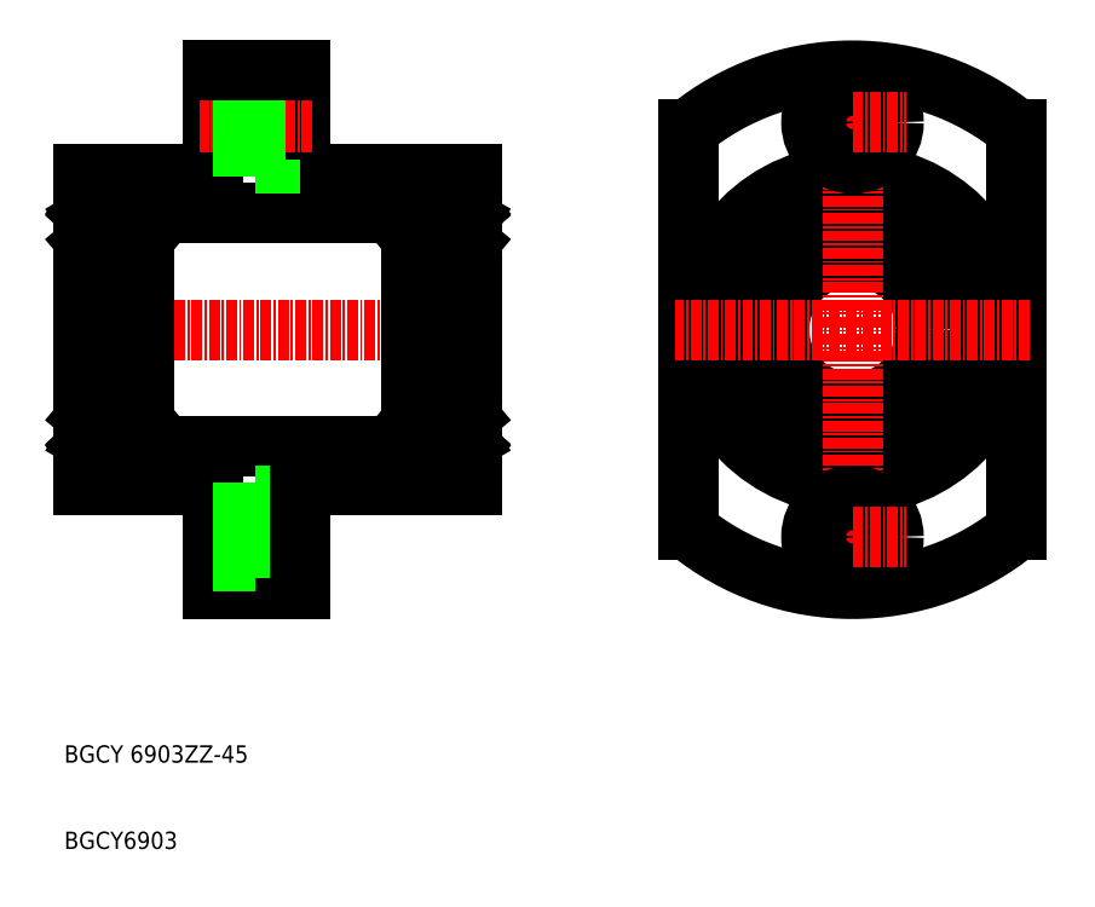
<metadata>
{"format":"dxf","ext":"dxf","renderer":"ezdxf+matplotlib","layout":"modelspace","background":"white","min_lineweight":24,"dpi":150}
</metadata>
<code>
0
SECTION
2
ENTITIES
0
LINE
8
0
10
157.2
20
139.9
30
0
11
172.2
21
139.9
31
0
0
LINE
8
0
10
157.2
20
103.9
30
0
11
172.2
21
103.9
31
0
0
LINE
8
CENTER
10
155.7
20
121.9
30
0
11
203.7
21
121.9
31
0
0
LINE
8
0
10
157.2
20
121.9
30
0
11
157.2
21
139.9
31
0
0
TEXT
8
0
10
155
20
61.8
30
0
40
2
1
BGCY6903
0
TEXT
8
0
10
155
20
71.8
30
0
40
2
1
BGCY 6903ZZ-45
0
LINE
8
0
10
157.2
20
121.9
30
0
11
157.2
21
103.9
31
0
0
LINE
8
0
10
202.2
20
139.9
30
0
11
202.2
21
121.9
31
0
0
CIRCLE
8
0
10
246.2
20
121.9
30
0
40
18
0
CIRCLE
8
0
10
246.2
20
121.9
30
0
40
15
0
CIRCLE
8
0
10
246.2
20
121.9
30
0
40
8.5
0
LINE
8
CENTER
10
246.2
20
153.4
30
0
11
246.2
21
90.43
31
0
0
LINE
8
0
10
227.2
20
145.1
30
0
11
227.2
21
98.71
31
0
0
LINE
8
0
10
265.2
20
145.1
30
0
11
265.2
21
98.71
31
0
0
LINE
8
CENTER
10
266.7
20
121.9
30
0
11
225.7
21
121.9
31
0
0
ARC
8
0
10
246.2
20
121.9
30
0
40
30
50
230.7
51
309.3
0
LINE
8
0
10
164.2
20
108.4
30
0
11
195.2
21
108.4
31
0
0
LINE
8
0
10
182.2
20
103.9
30
0
11
202.2
21
103.9
31
0
0
LINE
8
0
10
182.2
20
93.18
30
0
11
177.1
21
93.18
31
0
0
LINE
8
0
10
182.2
20
102.7
30
0
11
177.1
21
102.7
31
0
0
LINE
8
0
10
182.2
20
98.71
30
0
11
172.2
21
98.71
31
0
0
LINE
8
0
10
172.2
20
91.93
30
0
11
182.2
21
91.93
31
0
0
LINE
8
CENTER
10
183.7
20
97.93
30
0
11
170.7
21
97.93
31
0
0
LINE
8
0
10
172.2
20
103.9
30
0
11
172.2
21
91.93
31
0
0
LINE
8
0
10
177.1
20
102.7
30
0
11
177.1
21
97.93
31
0
0
LINE
8
0
10
177.1
20
95.18
30
0
11
172.2
21
95.18
31
0
0
LINE
8
0
10
177.1
20
93.18
30
0
11
177.1
21
97.93
31
0
0
LINE
8
0
10
177.1
20
100.7
30
0
11
172.2
21
100.7
31
0
0
LINE
8
0
10
182.2
20
91.93
30
0
11
182.2
21
103.9
31
0
0
LINE
8
0
10
202.2
20
103.9
30
0
11
202.2
21
121.9
31
0
0
LINE
8
CENTER
10
246.2
20
97.93
30
0
11
240
21
97.93
31
0
0
CIRCLE
8
0
10
246.2
20
97.93
30
0
40
2.75
0
CIRCLE
8
0
10
246.2
20
97.93
30
0
40
4.75
0
LINE
8
CENTER
10
246.2
20
97.93
30
0
11
252.5
21
97.93
31
0
0
ARC
8
0
10
246.2
20
121.9
30
0
40
30
50
50.7
51
129.3
0
LINE
8
0
10
164.2
20
135.4
30
0
11
195.2
21
135.4
31
0
0
LINE
8
0
10
182.2
20
139.9
30
0
11
202.2
21
139.9
31
0
0
LINE
8
0
10
172.2
20
139.9
30
0
11
172.2
21
151.9
31
0
0
LINE
8
0
10
182.2
20
151.9
30
0
11
182.2
21
139.9
31
0
0
LINE
8
0
10
182.2
20
141.2
30
0
11
177.1
21
141.2
31
0
0
LINE
8
0
10
182.2
20
150.7
30
0
11
177.1
21
150.7
31
0
0
LINE
8
0
10
182.2
20
145.1
30
0
11
172.2
21
145.1
31
0
0
LINE
8
CENTER
10
183.7
20
145.9
30
0
11
170.7
21
145.9
31
0
0
LINE
8
0
10
177.1
20
141.2
30
0
11
177.1
21
145.9
31
0
0
LINE
8
0
10
177.1
20
143.2
30
0
11
172.2
21
143.2
31
0
0
LINE
8
0
10
177.1
20
148.7
30
0
11
172.2
21
148.7
31
0
0
LINE
8
0
10
177.1
20
150.7
30
0
11
177.1
21
145.9
31
0
0
LINE
8
0
10
172.2
20
151.9
30
0
11
182.2
21
151.9
31
0
0
LINE
8
CENTER
10
246.2
20
145.9
30
0
11
240
21
145.9
31
0
0
CIRCLE
8
0
10
246.2
20
145.9
30
0
40
2.75
0
CIRCLE
8
0
10
246.2
20
145.9
30
0
40
4.75
0
LINE
8
CENTER
10
246.2
20
145.9
30
0
11
252.5
21
145.9
31
0
0
ARC
8
0
10
158.1
20
108.2
30
0
40
0.3
50
219.9
51
355.1
0
ARC
8
0
10
163.4
20
108.2
30
0
40
0.3
50
184.9
51
320.1
0
LINE
8
0
10
164.2
20
136.6
30
0
11
164.2
21
107.2
31
0
0
LINE
8
0
10
157.2
20
136.6
30
0
11
157.2
21
107.2
31
0
0
LINE
8
0
10
163
20
108.9
30
0
11
163.7
21
109.3
31
0
0
LINE
8
0
10
163.1
20
112
30
0
11
162.9
21
111.5
31
0
0
LINE
8
0
10
157.5
20
130.4
30
0
11
163.9
21
130.4
31
0
0
LINE
8
0
10
158.5
20
108.9
30
0
11
159.1
21
108.9
31
0
0
CIRCLE
8
0
10
160.7
20
110.2
30
0
40
2
0
LINE
8
0
10
158.6
20
111.4
30
0
11
159.1
21
111.4
31
0
0
LINE
8
0
10
157.5
20
109.2
30
0
11
157.5
21
111.5
31
0
0
LINE
8
0
10
157.7
20
109.3
30
0
11
157.7
21
111.5
31
0
0
LINE
8
0
10
157.8
20
108.4
30
0
11
158
21
108.2
31
0
0
LINE
8
0
10
158.2
20
108.8
30
0
11
157.5
21
109.2
31
0
0
LINE
8
0
10
158.4
20
108.9
30
0
11
157.7
21
109.3
31
0
0
LINE
8
0
10
157.3
20
108.2
30
0
11
157.7
21
108.2
31
0
0
ARC
8
0
10
157.3
20
108.1
30
0
40
0.1
50
90
51
180
0
LINE
8
0
10
157.6
20
108.2
30
0
11
157.8
21
108
31
0
0
ARC
8
0
10
157.8
20
108.4
30
0
40
0.2
50
135
51
219.9
0
LINE
8
0
10
157.8
20
108.7
30
0
11
157.7
21
108.5
31
0
0
LINE
8
0
10
157.9
20
108.5
30
0
11
157.8
21
108.4
31
0
0
LINE
8
0
10
157.8
20
108.7
30
0
11
157.9
21
108.5
31
0
0
LINE
8
0
10
158.8
20
108.9
30
0
11
158.8
21
108.9
31
0
0
LINE
8
0
10
158.7
20
108.9
30
0
11
158.7
21
108.9
31
0
0
ARC
8
0
10
158.5
20
108.8
30
0
40
0.1
50
90
51
175.1
0
LINE
8
0
10
158.3
20
108.2
30
0
11
158.4
21
108.8
31
0
0
ARC
8
0
10
158
20
108.2
30
0
40
0.1
50
220
51
356.9
0
LINE
8
0
10
158.1
20
108.2
30
0
11
158.2
21
108.8
31
0
0
LINE
8
0
10
158.4
20
108.6
30
0
11
158.4
21
108.9
31
0
0
ARC
8
0
10
158
20
112
30
0
40
0.2
50
90
51
140
0
LINE
8
0
10
157.7
20
111.7
30
0
11
158.1
21
111.7
31
0
0
LINE
8
0
10
158.1
20
111.5
30
0
11
157.7
21
111.5
31
0
0
ARC
8
0
10
157.3
20
112
30
0
40
0.1
50
180
51
270
0
LINE
8
0
10
157.7
20
111.9
30
0
11
157.8
21
112.1
31
0
0
ARC
8
0
10
157.7
20
111.5
30
0
40
0.2
50
90
51
180
0
LINE
8
0
10
157.3
20
111.9
30
0
11
157.7
21
111.9
31
0
0
ARC
8
0
10
158.6
20
111.5
30
0
40
0.1
50
200
51
270
0
LINE
8
0
10
158.3
20
112
30
0
11
158.5
21
111.5
31
0
0
ARC
8
0
10
158.1
20
112
30
0
40
0.2
50
20.01
51
90
0
LINE
8
0
10
158
20
112.2
30
0
11
158.1
21
112.2
31
0
0
LINE
8
0
10
158.1
20
111.7
30
0
11
158.1
21
111.5
31
0
0
LINE
8
0
10
163
20
108.6
30
0
11
163
21
108.9
31
0
0
LINE
8
0
10
163.1
20
108.2
30
0
11
163
21
108.8
31
0
0
ARC
8
0
10
162.9
20
108.8
30
0
40
0.1
50
4.935
51
90
0
LINE
8
0
10
162.9
20
108.9
30
0
11
162.3
21
108.9
31
0
0
LINE
8
0
10
162.8
20
111.4
30
0
11
162.3
21
111.4
31
0
0
ARC
8
0
10
162.8
20
111.5
30
0
40
0.1
50
270
51
340
0
LINE
8
0
10
163.7
20
109.3
30
0
11
163.7
21
111.5
31
0
0
LINE
8
0
10
163.9
20
109.2
30
0
11
163.9
21
111.5
31
0
0
ARC
8
0
10
164.1
20
108.1
30
0
40
0.1
50
0
51
90
0
LINE
8
0
10
163.6
20
108.7
30
0
11
163.5
21
108.5
31
0
0
LINE
8
0
10
163.5
20
108.5
30
0
11
163.6
21
108.4
31
0
0
LINE
8
0
10
163.2
20
108.8
30
0
11
163.9
21
109.2
31
0
0
LINE
8
0
10
163.6
20
108.7
30
0
11
163.7
21
108.5
31
0
0
ARC
8
0
10
163.6
20
108.4
30
0
40
0.2
50
320.1
51
45
0
LINE
8
0
10
163.8
20
108.2
30
0
11
163.6
21
108
31
0
0
LINE
8
0
10
163.6
20
108.4
30
0
11
163.4
21
108.2
31
0
0
LINE
8
0
10
163.3
20
108.2
30
0
11
163.2
21
108.8
31
0
0
ARC
8
0
10
163.4
20
108.2
30
0
40
0.1
50
183.1
51
320
0
LINE
8
0
10
164.1
20
108.2
30
0
11
163.7
21
108.2
31
0
0
ARC
8
0
10
164.1
20
112
30
0
40
0.1
50
270
51
0
0
LINE
8
0
10
163.3
20
111.5
30
0
11
163.7
21
111.5
31
0
0
LINE
8
0
10
163.3
20
111.7
30
0
11
163.3
21
111.5
31
0
0
LINE
8
0
10
164.1
20
111.9
30
0
11
163.8
21
111.9
31
0
0
LINE
8
0
10
163.7
20
111.7
30
0
11
163.3
21
111.7
31
0
0
ARC
8
0
10
163.7
20
111.5
30
0
40
0.2
50
0
51
90
0
LINE
8
0
10
163.8
20
111.9
30
0
11
163.6
21
112.1
31
0
0
ARC
8
0
10
163.4
20
112
30
0
40
0.2
50
39.98
51
90
0
LINE
8
0
10
163.4
20
112.2
30
0
11
163.3
21
112.2
31
0
0
ARC
8
0
10
163.3
20
112
30
0
40
0.2
50
90
51
160
0
LINE
8
0
10
157.5
20
136.9
30
0
11
163.9
21
136.9
31
0
0
LINE
8
0
10
163.1
20
131.8
30
0
11
162.9
21
132.4
31
0
0
ARC
8
0
10
163.4
20
135.6
30
0
40
0.3
50
39.86
51
175.1
0
LINE
8
0
10
163
20
134.9
30
0
11
163.7
21
134.5
31
0
0
LINE
8
0
10
158.5
20
134.9
30
0
11
159.1
21
134.9
31
0
0
LINE
8
0
10
158.6
20
132.4
30
0
11
159.1
21
132.4
31
0
0
CIRCLE
8
0
10
160.7
20
133.7
30
0
40
2
0
LINE
8
0
10
157.7
20
134.5
30
0
11
157.7
21
132.3
31
0
0
LINE
8
0
10
157.5
20
134.7
30
0
11
157.5
21
132.3
31
0
0
LINE
8
0
10
158.1
20
132.3
30
0
11
157.7
21
132.3
31
0
0
LINE
8
0
10
157.7
20
132.1
30
0
11
158.1
21
132.1
31
0
0
ARC
8
0
10
158
20
131.9
30
0
40
0.2
50
220
51
270
0
LINE
8
0
10
157.3
20
132
30
0
11
157.7
21
132
31
0
0
ARC
8
0
10
157.7
20
132.3
30
0
40
0.2
50
180
51
270
0
LINE
8
0
10
157.7
20
132
30
0
11
157.8
21
131.8
31
0
0
ARC
8
0
10
157.3
20
131.9
30
0
40
0.1
50
90
51
180
0
ARC
8
0
10
158.6
20
132.3
30
0
40
0.1
50
90
51
160
0
LINE
8
0
10
158.1
20
132.1
30
0
11
158.1
21
132.3
31
0
0
LINE
8
0
10
158
20
131.7
30
0
11
158.1
21
131.7
31
0
0
ARC
8
0
10
158.1
20
131.9
30
0
40
0.2
50
270
51
340
0
LINE
8
0
10
158.3
20
131.8
30
0
11
158.5
21
132.4
31
0
0
LINE
8
0
10
158.4
20
134.9
30
0
11
157.7
21
134.5
31
0
0
LINE
8
0
10
158.2
20
135
30
0
11
157.5
21
134.7
31
0
0
ARC
8
0
10
158.1
20
135.6
30
0
40
0.3
50
4.935
51
140.1
0
LINE
8
0
10
157.8
20
135.5
30
0
11
158
21
135.7
31
0
0
LINE
8
0
10
157.8
20
135.2
30
0
11
157.9
21
135.3
31
0
0
LINE
8
0
10
157.9
20
135.3
30
0
11
157.8
21
135.5
31
0
0
LINE
8
0
10
157.8
20
135.2
30
0
11
157.7
21
135.3
31
0
0
ARC
8
0
10
157.8
20
135.5
30
0
40
0.2
50
140.1
51
225
0
LINE
8
0
10
157.6
20
135.6
30
0
11
157.8
21
135.8
31
0
0
ARC
8
0
10
157.3
20
135.7
30
0
40
0.1
50
180
51
270
0
LINE
8
0
10
157.3
20
135.6
30
0
11
157.7
21
135.6
31
0
0
LINE
8
0
10
158.4
20
135.3
30
0
11
158.4
21
134.9
31
0
0
LINE
8
0
10
158.1
20
135.6
30
0
11
158.2
21
135
31
0
0
ARC
8
0
10
158
20
135.6
30
0
40
0.1
50
3.101
51
140
0
LINE
8
0
10
158.3
20
135.7
30
0
11
158.4
21
135
31
0
0
ARC
8
0
10
158.5
20
135
30
0
40
0.1
50
184.9
51
270
0
ARC
8
0
10
162.8
20
132.3
30
0
40
0.1
50
20.01
51
90
0
LINE
8
0
10
162.8
20
132.4
30
0
11
162.3
21
132.4
31
0
0
LINE
8
0
10
162.9
20
134.9
30
0
11
162.3
21
134.9
31
0
0
ARC
8
0
10
162.9
20
135
30
0
40
0.1
50
270
51
355.1
0
LINE
8
0
10
163.1
20
135.7
30
0
11
163
21
135
31
0
0
LINE
8
0
10
163
20
135.3
30
0
11
163
21
134.9
31
0
0
LINE
8
0
10
163.9
20
134.7
30
0
11
163.9
21
132.3
31
0
0
LINE
8
0
10
163.7
20
134.5
30
0
11
163.7
21
132.3
31
0
0
ARC
8
0
10
164.1
20
131.9
30
0
40
0.1
50
0
51
90
0
ARC
8
0
10
163.3
20
131.9
30
0
40
0.2
50
200
51
270
0
LINE
8
0
10
163.4
20
131.7
30
0
11
163.3
21
131.7
31
0
0
ARC
8
0
10
163.4
20
131.9
30
0
40
0.2
50
270
51
320
0
LINE
8
0
10
163.8
20
132
30
0
11
163.6
21
131.8
31
0
0
ARC
8
0
10
163.7
20
132.3
30
0
40
0.2
50
270
51
0
0
LINE
8
0
10
163.7
20
132.1
30
0
11
163.3
21
132.1
31
0
0
LINE
8
0
10
164.1
20
132
30
0
11
163.8
21
132
31
0
0
LINE
8
0
10
163.3
20
132.1
30
0
11
163.3
21
132.3
31
0
0
LINE
8
0
10
163.3
20
132.3
30
0
11
163.7
21
132.3
31
0
0
ARC
8
0
10
164.1
20
135.7
30
0
40
0.1
50
270
51
0
0
LINE
8
0
10
164.1
20
135.6
30
0
11
163.7
21
135.6
31
0
0
ARC
8
0
10
163.4
20
135.6
30
0
40
0.1
50
40.05
51
176.9
0
LINE
8
0
10
163.3
20
135.6
30
0
11
163.2
21
135
31
0
0
LINE
8
0
10
163.6
20
135.5
30
0
11
163.4
21
135.7
31
0
0
LINE
8
0
10
163.8
20
135.6
30
0
11
163.6
21
135.8
31
0
0
ARC
8
0
10
163.6
20
135.5
30
0
40
0.2
50
315
51
39.86
0
LINE
8
0
10
163.6
20
135.2
30
0
11
163.7
21
135.3
31
0
0
LINE
8
0
10
163.2
20
135
30
0
11
163.9
21
134.7
31
0
0
LINE
8
0
10
163.5
20
135.3
30
0
11
163.6
21
135.5
31
0
0
LINE
8
0
10
163.6
20
135.2
30
0
11
163.5
21
135.3
31
0
0
ARC
8
0
10
157.5
20
136.6
30
0
40
0.3
50
90
51
180
0
ARC
8
0
10
163.9
20
136.6
30
0
40
0.3
50
0
51
90
0
ARC
8
0
10
157.5
20
130.7
30
0
40
0.3
50
180
51
270
0
ARC
8
0
10
163.9
20
130.7
30
0
40
0.3
50
270
51
0
0
ARC
8
0
10
157.5
20
107.2
30
0
40
0.3
50
180
51
270
0
LINE
8
0
10
157.5
20
106.9
30
0
11
163.9
21
106.9
31
0
0
ARC
8
0
10
163.9
20
107.2
30
0
40
0.3
50
270
51
0
0
ARC
8
0
10
157.5
20
113.1
30
0
40
0.3
50
90
51
180
0
LINE
8
0
10
157.5
20
113.4
30
0
11
163.9
21
113.4
31
0
0
ARC
8
0
10
163.9
20
113.1
30
0
40
0.3
50
0
51
90
0
LINE
8
0
10
202.2
20
136.6
30
0
11
202.2
21
107.2
31
0
0
LINE
8
0
10
195.2
20
136.6
30
0
11
195.2
21
107.2
31
0
0
CIRCLE
8
0
10
198.7
20
110.2
30
0
40
2
0
LINE
8
0
10
195.5
20
106.9
30
0
11
201.9
21
106.9
31
0
0
LINE
8
0
10
195.5
20
113.4
30
0
11
201.9
21
113.4
31
0
0
ARC
8
0
10
195.5
20
113.1
30
0
40
0.3
50
90
51
180
0
LINE
8
0
10
196.2
20
108.8
30
0
11
195.5
21
109.2
31
0
0
LINE
8
0
10
196.4
20
108.9
30
0
11
195.7
21
109.3
31
0
0
ARC
8
0
10
195.3
20
108.1
30
0
40
0.1
50
90
51
180
0
ARC
8
0
10
195.5
20
107.2
30
0
40
0.3
50
180
51
270
0
ARC
8
0
10
196.1
20
108.2
30
0
40
0.3
50
219.9
51
355.1
0
LINE
8
0
10
196.5
20
108.9
30
0
11
197.1
21
108.9
31
0
0
LINE
8
0
10
195.8
20
108.4
30
0
11
196
21
108.2
31
0
0
LINE
8
0
10
195.3
20
108.2
30
0
11
195.7
21
108.2
31
0
0
LINE
8
0
10
195.6
20
108.2
30
0
11
195.8
21
108
31
0
0
ARC
8
0
10
195.8
20
108.4
30
0
40
0.2
50
135
51
219.9
0
LINE
8
0
10
195.8
20
108.7
30
0
11
195.7
21
108.5
31
0
0
LINE
8
0
10
195.9
20
108.5
30
0
11
195.8
21
108.4
31
0
0
LINE
8
0
10
195.8
20
108.7
30
0
11
195.9
21
108.5
31
0
0
LINE
8
0
10
196.8
20
108.9
30
0
11
196.8
21
108.9
31
0
0
LINE
8
0
10
196.7
20
108.9
30
0
11
196.7
21
108.9
31
0
0
ARC
8
0
10
196.5
20
108.8
30
0
40
0.1
50
90
51
175.1
0
LINE
8
0
10
196.3
20
108.2
30
0
11
196.4
21
108.8
31
0
0
ARC
8
0
10
196
20
108.2
30
0
40
0.1
50
220
51
356.9
0
LINE
8
0
10
196.1
20
108.2
30
0
11
196.2
21
108.8
31
0
0
LINE
8
0
10
196.4
20
108.6
30
0
11
196.4
21
108.9
31
0
0
ARC
8
0
10
195.3
20
112
30
0
40
0.1
50
180
51
270
0
ARC
8
0
10
196
20
112
30
0
40
0.2
50
90
51
140
0
LINE
8
0
10
195.7
20
111.7
30
0
11
196.1
21
111.7
31
0
0
LINE
8
0
10
195.7
20
111.9
30
0
11
195.8
21
112.1
31
0
0
LINE
8
0
10
195.3
20
111.9
30
0
11
195.7
21
111.9
31
0
0
ARC
8
0
10
196.1
20
112
30
0
40
0.2
50
20.01
51
90
0
LINE
8
0
10
196
20
112.2
30
0
11
196.1
21
112.2
31
0
0
LINE
8
0
10
196.6
20
111.4
30
0
11
197.1
21
111.4
31
0
0
LINE
8
0
10
195.5
20
109.2
30
0
11
195.5
21
111.5
31
0
0
LINE
8
0
10
195.7
20
109.3
30
0
11
195.7
21
111.5
31
0
0
LINE
8
0
10
196.1
20
111.5
30
0
11
195.7
21
111.5
31
0
0
ARC
8
0
10
196.6
20
111.5
30
0
40
0.1
50
200
51
270
0
ARC
8
0
10
195.7
20
111.5
30
0
40
0.2
50
90
51
180
0
LINE
8
0
10
196.3
20
112
30
0
11
196.5
21
111.5
31
0
0
LINE
8
0
10
196.1
20
111.7
30
0
11
196.1
21
111.5
31
0
0
ARC
8
0
10
201.9
20
113.1
30
0
40
0.3
50
0
51
90
0
LINE
8
0
10
201
20
108.9
30
0
11
201.7
21
109.3
31
0
0
LINE
8
0
10
201.2
20
108.8
30
0
11
201.9
21
109.2
31
0
0
ARC
8
0
10
201.4
20
108.2
30
0
40
0.3
50
184.9
51
320.1
0
LINE
8
0
10
201.1
20
108.2
30
0
11
201
21
108.8
31
0
0
ARC
8
0
10
200.9
20
108.8
30
0
40
0.1
50
4.935
51
90
0
LINE
8
0
10
200.9
20
108.9
30
0
11
200.3
21
108.9
31
0
0
LINE
8
0
10
201
20
108.6
30
0
11
201
21
108.9
31
0
0
ARC
8
0
10
202.1
20
108.1
30
0
40
0.1
50
0
51
90
0
LINE
8
0
10
201.6
20
108.7
30
0
11
201.5
21
108.5
31
0
0
LINE
8
0
10
201.5
20
108.5
30
0
11
201.6
21
108.4
31
0
0
LINE
8
0
10
201.6
20
108.7
30
0
11
201.7
21
108.5
31
0
0
ARC
8
0
10
201.6
20
108.4
30
0
40
0.2
50
320.1
51
45
0
LINE
8
0
10
201.8
20
108.2
30
0
11
201.6
21
108
31
0
0
LINE
8
0
10
201.6
20
108.4
30
0
11
201.4
21
108.2
31
0
0
LINE
8
0
10
201.3
20
108.2
30
0
11
201.2
21
108.8
31
0
0
ARC
8
0
10
201.4
20
108.2
30
0
40
0.1
50
183.1
51
320
0
LINE
8
0
10
202.1
20
108.2
30
0
11
201.7
21
108.2
31
0
0
ARC
8
0
10
201.9
20
107.2
30
0
40
0.3
50
270
51
0
0
LINE
8
0
10
201.1
20
112
30
0
11
200.9
21
111.5
31
0
0
ARC
8
0
10
200.8
20
111.5
30
0
40
0.1
50
270
51
340
0
LINE
8
0
10
200.8
20
111.4
30
0
11
200.3
21
111.4
31
0
0
ARC
8
0
10
202.1
20
112
30
0
40
0.1
50
270
51
0
0
LINE
8
0
10
202.1
20
111.9
30
0
11
201.8
21
111.9
31
0
0
LINE
8
0
10
201.7
20
111.7
30
0
11
201.3
21
111.7
31
0
0
LINE
8
0
10
201.8
20
111.9
30
0
11
201.6
21
112.1
31
0
0
ARC
8
0
10
201.4
20
112
30
0
40
0.2
50
39.98
51
90
0
LINE
8
0
10
201.4
20
112.2
30
0
11
201.3
21
112.2
31
0
0
ARC
8
0
10
201.3
20
112
30
0
40
0.2
50
90
51
160
0
LINE
8
0
10
201.7
20
109.3
30
0
11
201.7
21
111.5
31
0
0
LINE
8
0
10
201.9
20
109.2
30
0
11
201.9
21
111.5
31
0
0
LINE
8
0
10
201.3
20
111.5
30
0
11
201.7
21
111.5
31
0
0
LINE
8
0
10
201.3
20
111.7
30
0
11
201.3
21
111.5
31
0
0
ARC
8
0
10
201.7
20
111.5
30
0
40
0.2
50
0
51
90
0
LINE
8
0
10
195.5
20
136.9
30
0
11
201.9
21
136.9
31
0
0
LINE
8
0
10
195.5
20
130.4
30
0
11
201.9
21
130.4
31
0
0
CIRCLE
8
0
10
198.7
20
133.7
30
0
40
2
0
LINE
8
0
10
195.7
20
134.5
30
0
11
195.7
21
132.3
31
0
0
LINE
8
0
10
195.5
20
134.7
30
0
11
195.5
21
132.3
31
0
0
ARC
8
0
10
195.3
20
131.9
30
0
40
0.1
50
90
51
180
0
ARC
8
0
10
195.5
20
130.7
30
0
40
0.3
50
180
51
270
0
LINE
8
0
10
196.6
20
132.4
30
0
11
197.1
21
132.4
31
0
0
LINE
8
0
10
196.1
20
132.3
30
0
11
195.7
21
132.3
31
0
0
LINE
8
0
10
195.7
20
132.1
30
0
11
196.1
21
132.1
31
0
0
ARC
8
0
10
195.7
20
132.3
30
0
40
0.2
50
180
51
270
0
ARC
8
0
10
196.6
20
132.3
30
0
40
0.1
50
90
51
160
0
LINE
8
0
10
196.1
20
132.1
30
0
11
196.1
21
132.3
31
0
0
ARC
8
0
10
196
20
131.9
30
0
40
0.2
50
220
51
270
0
LINE
8
0
10
195.3
20
132
30
0
11
195.7
21
132
31
0
0
LINE
8
0
10
195.7
20
132
30
0
11
195.8
21
131.8
31
0
0
LINE
8
0
10
196
20
131.7
30
0
11
196.1
21
131.7
31
0
0
ARC
8
0
10
196.1
20
131.9
30
0
40
0.2
50
270
51
340
0
LINE
8
0
10
196.3
20
131.8
30
0
11
196.5
21
132.4
31
0
0
ARC
8
0
10
195.5
20
136.6
30
0
40
0.3
50
90
51
180
0
ARC
8
0
10
195.3
20
135.7
30
0
40
0.1
50
180
51
270
0
LINE
8
0
10
196.5
20
134.9
30
0
11
197.1
21
134.9
31
0
0
LINE
8
0
10
196.4
20
134.9
30
0
11
195.7
21
134.5
31
0
0
LINE
8
0
10
196.2
20
135
30
0
11
195.5
21
134.7
31
0
0
ARC
8
0
10
196.1
20
135.6
30
0
40
0.3
50
4.935
51
140.1
0
LINE
8
0
10
195.8
20
135.5
30
0
11
196
21
135.7
31
0
0
LINE
8
0
10
195.8
20
135.2
30
0
11
195.9
21
135.3
31
0
0
LINE
8
0
10
195.9
20
135.3
30
0
11
195.8
21
135.5
31
0
0
LINE
8
0
10
195.8
20
135.2
30
0
11
195.7
21
135.3
31
0
0
ARC
8
0
10
195.8
20
135.5
30
0
40
0.2
50
140.1
51
225
0
LINE
8
0
10
195.6
20
135.6
30
0
11
195.8
21
135.8
31
0
0
LINE
8
0
10
195.3
20
135.6
30
0
11
195.7
21
135.6
31
0
0
LINE
8
0
10
196.4
20
135.3
30
0
11
196.4
21
134.9
31
0
0
LINE
8
0
10
196.1
20
135.6
30
0
11
196.2
21
135
31
0
0
ARC
8
0
10
196
20
135.6
30
0
40
0.1
50
3.101
51
140
0
LINE
8
0
10
196.3
20
135.7
30
0
11
196.4
21
135
31
0
0
ARC
8
0
10
196.5
20
135
30
0
40
0.1
50
184.9
51
270
0
LINE
8
0
10
201.9
20
134.7
30
0
11
201.9
21
132.3
31
0
0
LINE
8
0
10
201.7
20
134.5
30
0
11
201.7
21
132.3
31
0
0
LINE
8
0
10
201.1
20
131.8
30
0
11
200.9
21
132.4
31
0
0
ARC
8
0
10
200.8
20
132.3
30
0
40
0.1
50
20.01
51
90
0
LINE
8
0
10
200.8
20
132.4
30
0
11
200.3
21
132.4
31
0
0
ARC
8
0
10
201.7
20
132.3
30
0
40
0.2
50
270
51
0
0
LINE
8
0
10
201.7
20
132.1
30
0
11
201.3
21
132.1
31
0
0
LINE
8
0
10
201.3
20
132.1
30
0
11
201.3
21
132.3
31
0
0
LINE
8
0
10
201.3
20
132.3
30
0
11
201.7
21
132.3
31
0
0
ARC
8
0
10
202.1
20
131.9
30
0
40
0.1
50
0
51
90
0
ARC
8
0
10
201.3
20
131.9
30
0
40
0.2
50
200
51
270
0
LINE
8
0
10
201.4
20
131.7
30
0
11
201.3
21
131.7
31
0
0
ARC
8
0
10
201.4
20
131.9
30
0
40
0.2
50
270
51
320
0
LINE
8
0
10
201.8
20
132
30
0
11
201.6
21
131.8
31
0
0
LINE
8
0
10
202.1
20
132
30
0
11
201.8
21
132
31
0
0
ARC
8
0
10
201.9
20
130.7
30
0
40
0.3
50
270
51
0
0
ARC
8
0
10
201.4
20
135.6
30
0
40
0.3
50
39.86
51
175.1
0
ARC
8
0
10
200.9
20
135
30
0
40
0.1
50
270
51
355.1
0
LINE
8
0
10
201.1
20
135.7
30
0
11
201
21
135
31
0
0
LINE
8
0
10
200.9
20
134.9
30
0
11
200.3
21
134.9
31
0
0
ARC
8
0
10
201.9
20
136.6
30
0
40
0.3
50
0
51
90
0
LINE
8
0
10
201
20
134.9
30
0
11
201.7
21
134.5
31
0
0
LINE
8
0
10
201
20
135.3
30
0
11
201
21
134.9
31
0
0
ARC
8
0
10
202.1
20
135.7
30
0
40
0.1
50
270
51
0
0
LINE
8
0
10
202.1
20
135.6
30
0
11
201.7
21
135.6
31
0
0
ARC
8
0
10
201.4
20
135.6
30
0
40
0.1
50
40.05
51
176.9
0
LINE
8
0
10
201.3
20
135.6
30
0
11
201.2
21
135
31
0
0
LINE
8
0
10
201.6
20
135.5
30
0
11
201.4
21
135.7
31
0
0
LINE
8
0
10
201.8
20
135.6
30
0
11
201.6
21
135.8
31
0
0
ARC
8
0
10
201.6
20
135.5
30
0
40
0.2
50
315
51
39.86
0
LINE
8
0
10
201.6
20
135.2
30
0
11
201.7
21
135.3
31
0
0
LINE
8
0
10
201.2
20
135
30
0
11
201.9
21
134.7
31
0
0
LINE
8
0
10
201.5
20
135.3
30
0
11
201.6
21
135.5
31
0
0
LINE
8
0
10
201.6
20
135.2
30
0
11
201.5
21
135.3
31
0
0
ENDSEC
0
EOF

</code>
